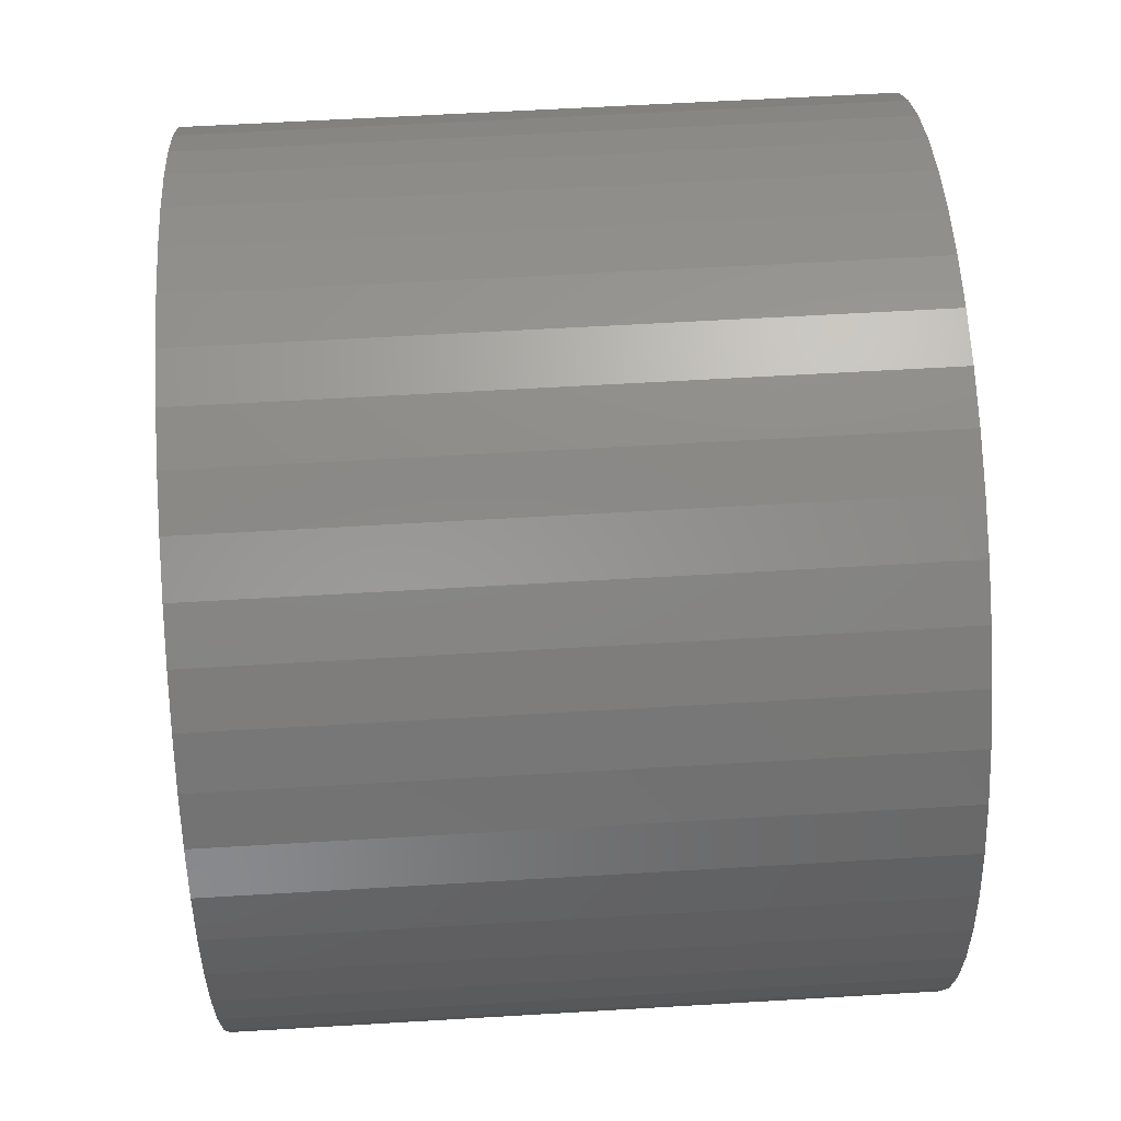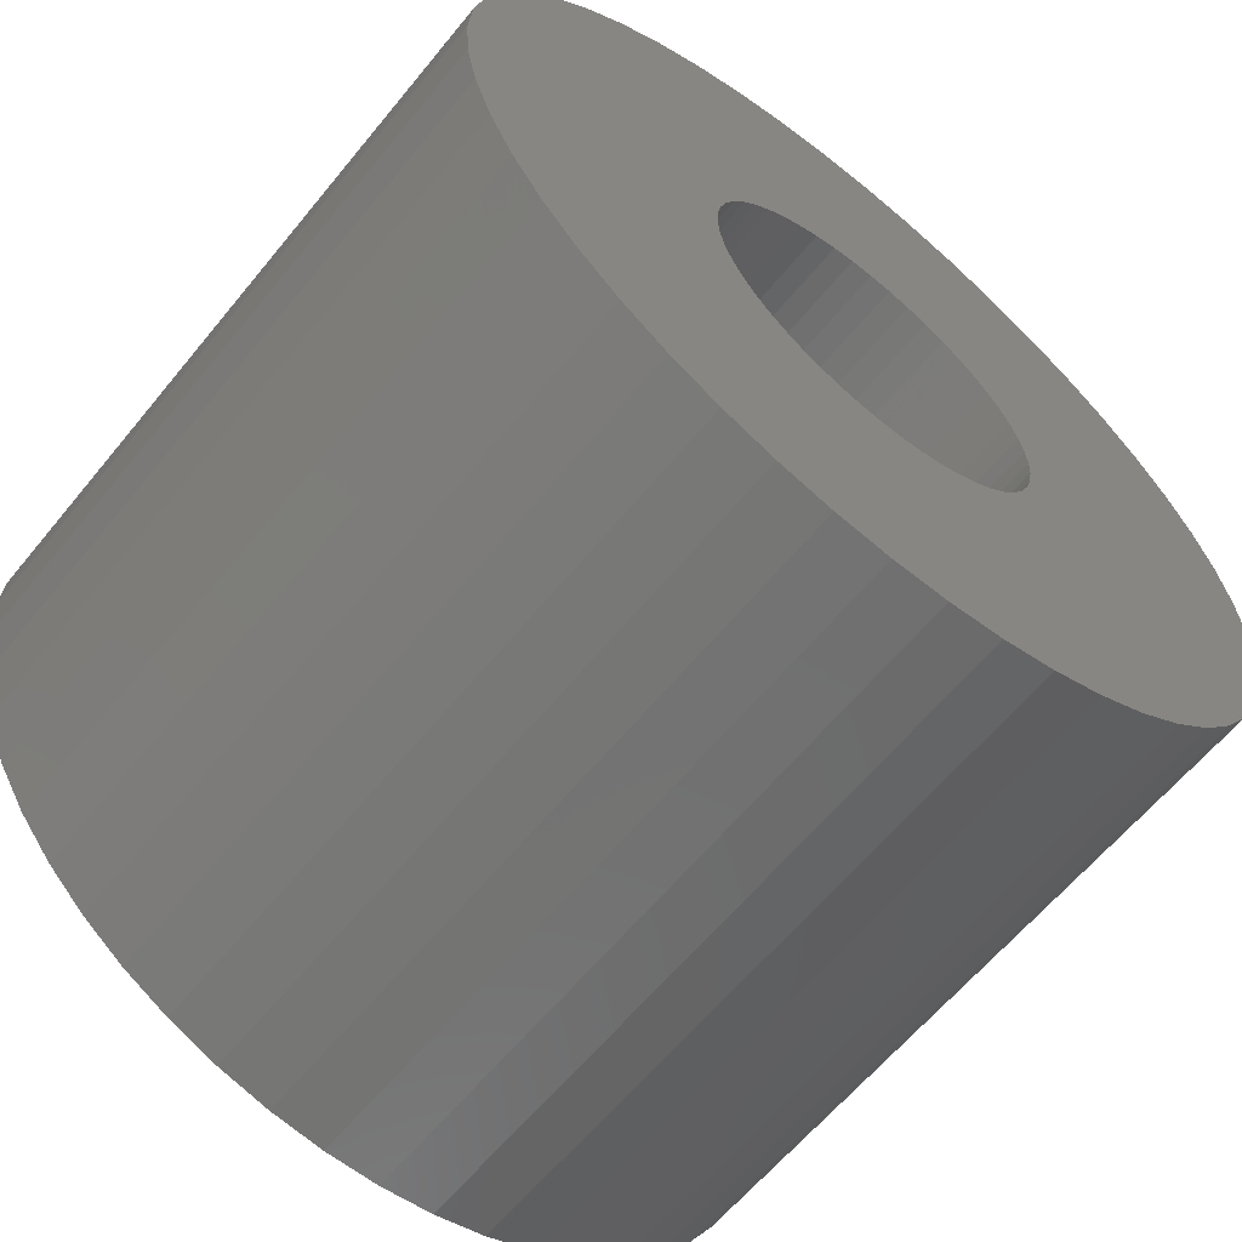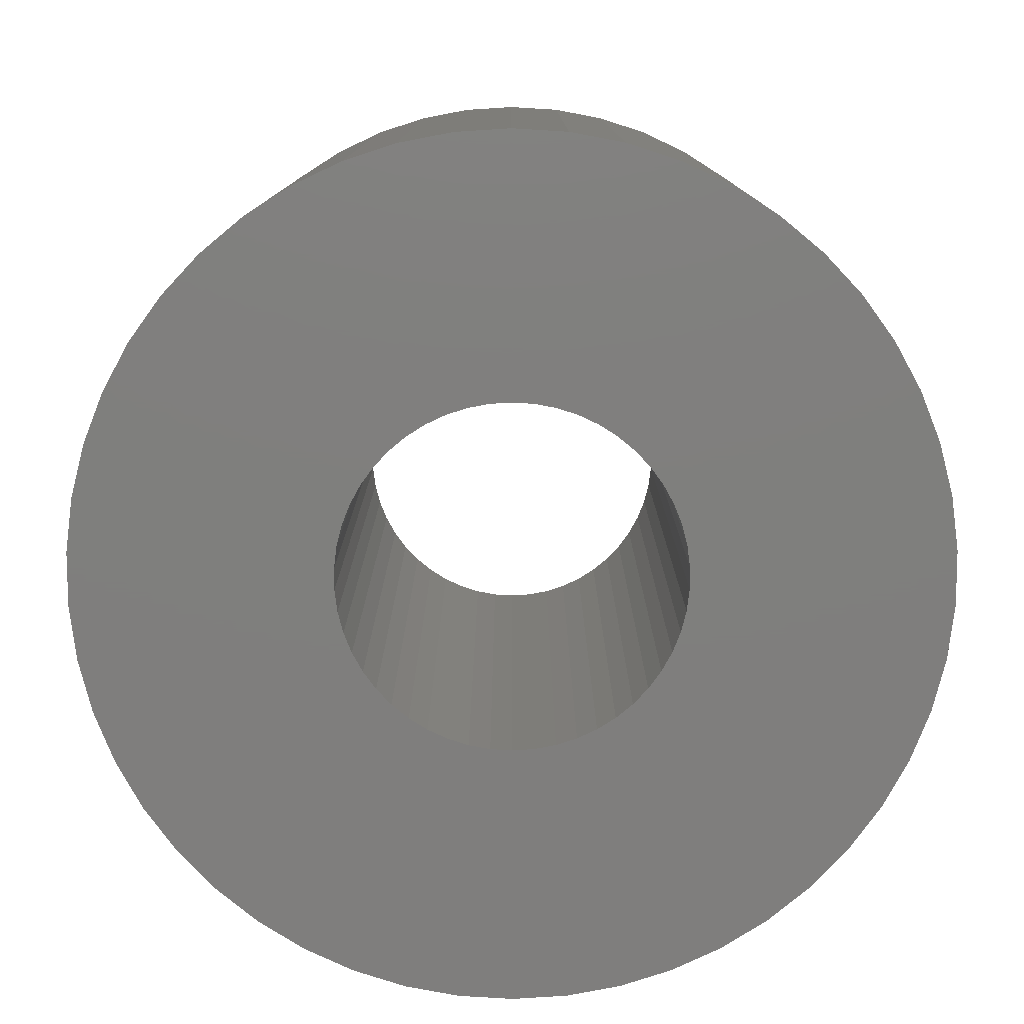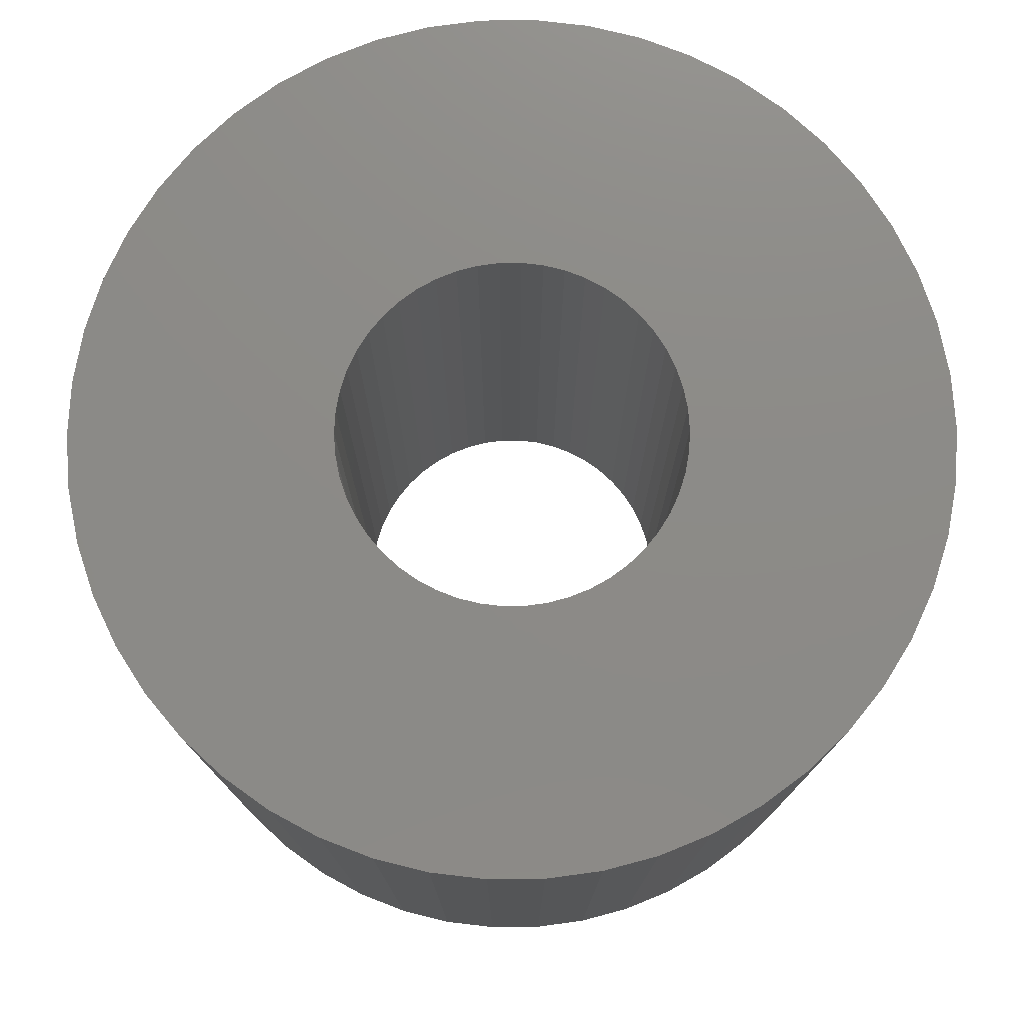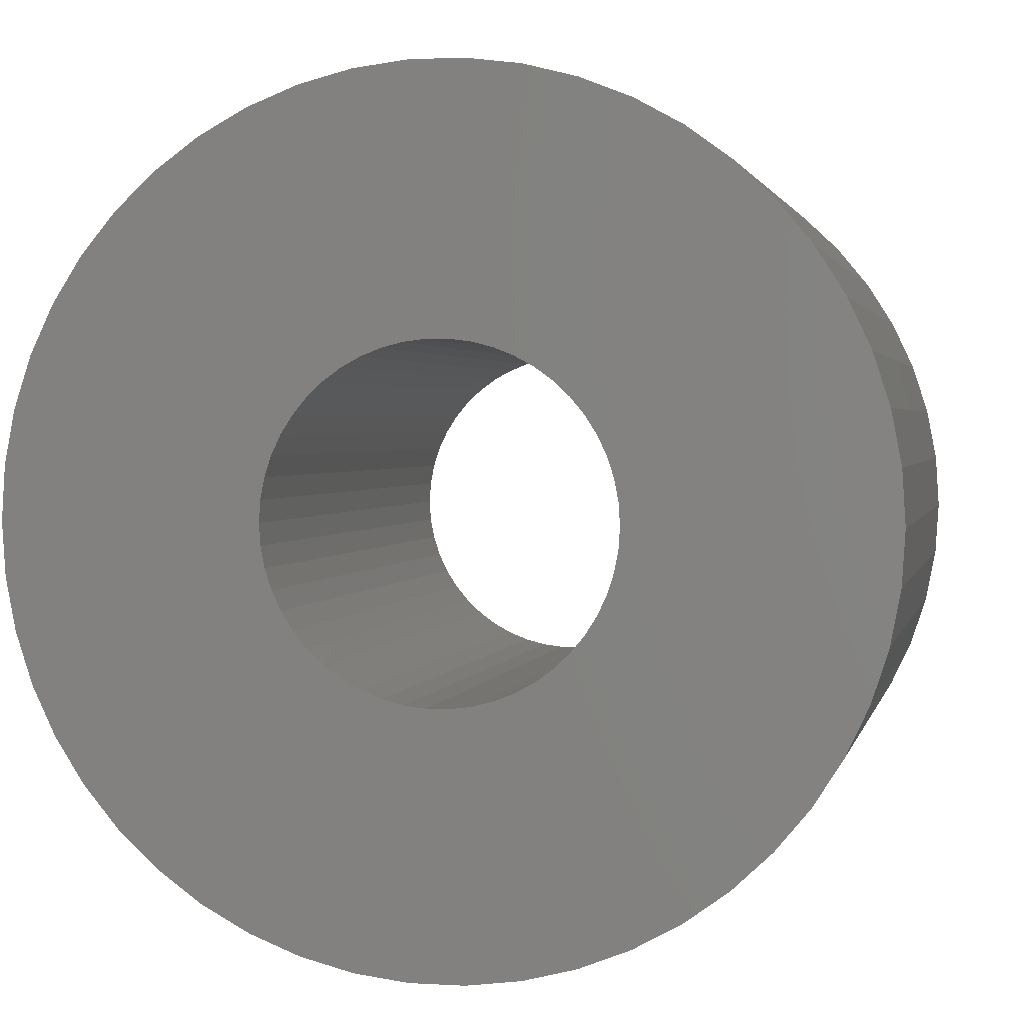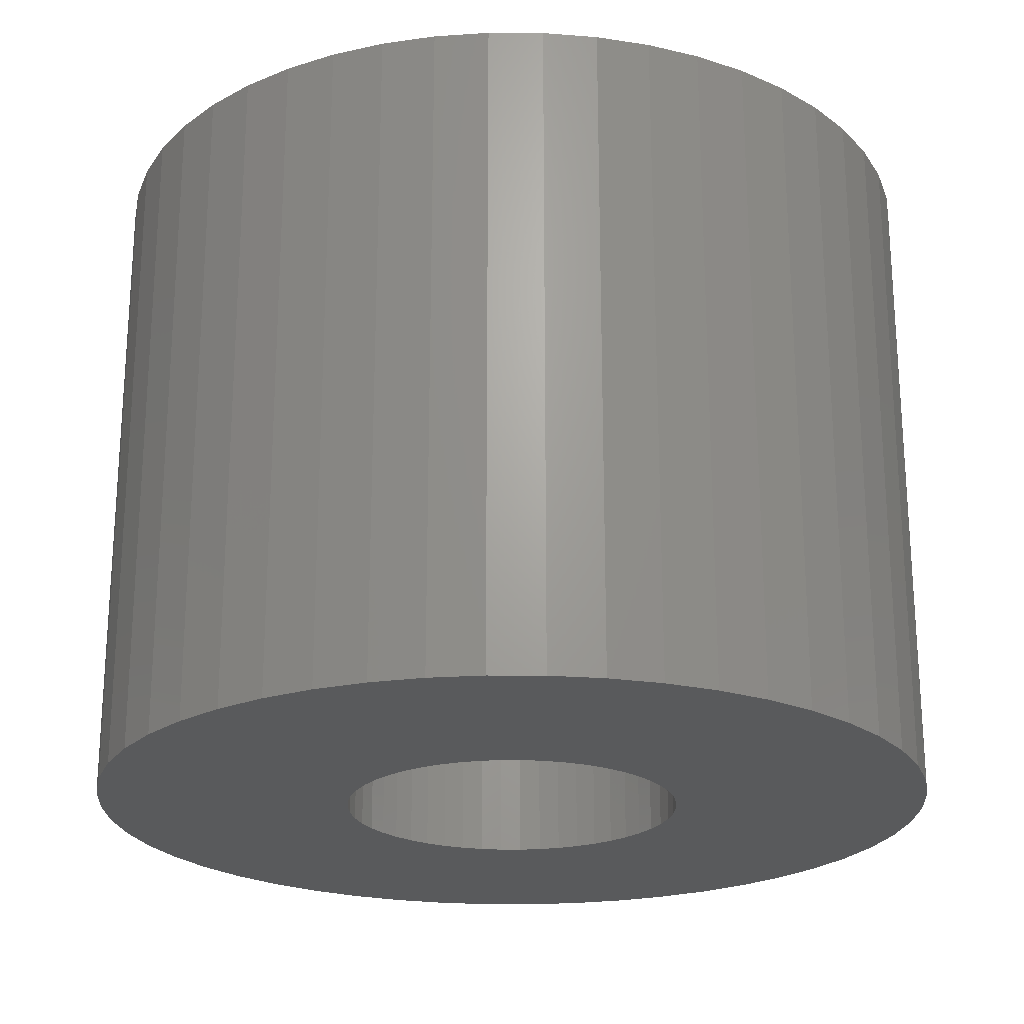
<metadata>
{"format":"stl","ext":"stl","renderer":"f3d","projection":"perspective","resolution":1024,"background":"white","views":[{"elev":59.9,"azim":-93.5,"up":"+Y"},{"elev":-62.1,"azim":140.8,"up":"+Y"},{"elev":-78.9,"azim":154.9,"up":"+Z"},{"elev":76.6,"azim":-166.1,"up":"+Z"},{"elev":2.0,"azim":12.0,"up":"+Y"},{"elev":-22.6,"azim":-14.9,"up":"+Z"}]}
</metadata>
<code>
# stl→obj: 200 verts, 400 faces
v 25 0 19.5
v 24.8 3.133 -19.5
v 24.8 3.133 19.5
v 25 0 -19.5
v -25 0 -19.5
v -24.8 3.133 19.5
v -24.8 3.133 -19.5
v -25 0 19.5
v 1.57 24.95 -19.5
v -1.57 24.95 19.5
v 1.57 24.95 19.5
v -1.57 24.95 -19.5
v -1.57 -24.95 -19.5
v 1.57 -24.95 19.5
v -1.57 -24.95 19.5
v 1.57 -24.95 -19.5
v 18.22 17.11 -19.5
v 15.94 19.26 19.5
v 18.22 17.11 19.5
v 15.94 19.26 -19.5
v -15.94 19.26 -19.5
v -18.22 17.11 19.5
v -15.94 19.26 19.5
v -18.22 17.11 -19.5
v -7.725 23.78 -19.5
v -10.64 22.62 19.5
v -7.725 23.78 19.5
v -10.64 22.62 -19.5
v 23.24 9.203 19.5
v 21.91 12.04 -19.5
v 21.91 12.04 19.5
v 23.24 9.203 -19.5
v 24.21 6.217 -19.5
v 24.21 6.217 19.5
v 20.23 14.69 -19.5
v 20.23 14.69 19.5
v 10.64 22.62 -19.5
v 7.725 23.78 19.5
v 10.64 22.62 19.5
v 7.725 23.78 -19.5
v 4.685 24.56 19.5
v 4.685 24.56 -19.5
v 13.4 21.11 -19.5
v 13.4 21.11 19.5
v -23.24 9.203 -19.5
v -21.91 12.04 19.5
v -21.91 12.04 -19.5
v -23.24 9.203 19.5
v -20.23 14.69 -19.5
v -20.23 14.69 19.5
v -24.21 6.217 -19.5
v -24.21 6.217 19.5
v -4.685 24.56 19.5
v -4.685 24.56 -19.5
v 4.685 -24.56 19.5
v 4.685 -24.56 -19.5
v 10 0 19.5
v 9.921 1.253 19.5
v 24.8 -3.133 19.5
v 9.686 2.487 19.5
v 9.921 -1.253 19.5
v 9.298 3.681 19.5
v 24.21 -6.217 19.5
v 8.763 4.818 19.5
v 9.686 -2.487 19.5
v 8.09 5.878 19.5
v 23.24 -9.203 19.5
v 7.29 6.845 19.5
v 9.298 -3.681 19.5
v 6.374 7.705 19.5
v 21.91 -12.04 19.5
v 5.358 8.443 19.5
v 8.763 -4.818 19.5
v 20.23 -14.69 19.5
v 4.258 9.048 19.5
v 3.09 9.511 19.5
v 1.874 9.823 19.5
v 0.6279 9.98 19.5
v -0.6279 9.98 19.5
v -1.874 9.823 19.5
v -3.09 9.511 19.5
v -4.258 9.048 19.5
v -5.358 8.443 19.5
v -13.4 21.11 19.5
v -6.374 7.705 19.5
v -7.29 6.845 19.5
v -8.09 5.878 19.5
v -8.763 4.818 19.5
v 8.09 -5.878 19.5
v 18.22 -17.11 19.5
v 7.29 -6.845 19.5
v 15.94 -19.26 19.5
v 6.374 -7.705 19.5
v 13.4 -21.11 19.5
v 5.358 -8.443 19.5
v 10.64 -22.62 19.5
v 4.258 -9.048 19.5
v 7.725 -23.78 19.5
v 3.09 -9.511 19.5
v 1.874 -9.823 19.5
v 0.6279 -9.98 19.5
v -0.6279 -9.98 19.5
v -1.874 -9.823 19.5
v -4.685 -24.56 19.5
v -3.09 -9.511 19.5
v -7.725 -23.78 19.5
v -4.258 -9.048 19.5
v -10.64 -22.62 19.5
v -5.358 -8.443 19.5
v -13.4 -21.11 19.5
v -6.374 -7.705 19.5
v -15.94 -19.26 19.5
v -7.29 -6.845 19.5
v -18.22 -17.11 19.5
v -8.09 -5.878 19.5
v -20.23 -14.69 19.5
v -8.763 -4.818 19.5
v -21.91 -12.04 19.5
v -9.298 -3.681 19.5
v -23.24 -9.203 19.5
v -9.686 -2.487 19.5
v -24.21 -6.217 19.5
v -9.921 -1.253 19.5
v -24.8 -3.133 19.5
v -10 0 19.5
v -9.298 3.681 19.5
v -9.686 2.487 19.5
v -9.921 1.253 19.5
v -13.4 21.11 -19.5
v 24.8 -3.133 -19.5
v 24.21 -6.217 -19.5
v -21.91 -12.04 -19.5
v -23.24 -9.203 -19.5
v 10 0 -19.5
v 9.921 -1.253 -19.5
v 9.686 -2.487 -19.5
v 23.24 -9.203 -19.5
v 9.921 1.253 -19.5
v 9.298 -3.681 -19.5
v 21.91 -12.04 -19.5
v 8.763 -4.818 -19.5
v 20.23 -14.69 -19.5
v 9.686 2.487 -19.5
v 8.09 -5.878 -19.5
v 18.22 -17.11 -19.5
v 7.29 -6.845 -19.5
v 15.94 -19.26 -19.5
v 9.298 3.681 -19.5
v 6.374 -7.705 -19.5
v 13.4 -21.11 -19.5
v 5.358 -8.443 -19.5
v 10.64 -22.62 -19.5
v 8.763 4.818 -19.5
v 4.258 -9.048 -19.5
v 7.725 -23.78 -19.5
v 3.09 -9.511 -19.5
v 1.874 -9.823 -19.5
v 0.6279 -9.98 -19.5
v -0.6279 -9.98 -19.5
v -1.874 -9.823 -19.5
v -4.685 -24.56 -19.5
v -3.09 -9.511 -19.5
v -7.725 -23.78 -19.5
v -4.258 -9.048 -19.5
v -10.64 -22.62 -19.5
v -5.358 -8.443 -19.5
v -13.4 -21.11 -19.5
v -6.374 -7.705 -19.5
v -15.94 -19.26 -19.5
v -7.29 -6.845 -19.5
v -18.22 -17.11 -19.5
v -8.09 -5.878 -19.5
v -20.23 -14.69 -19.5
v -8.763 -4.818 -19.5
v 8.09 5.878 -19.5
v 7.29 6.845 -19.5
v 6.374 7.705 -19.5
v 5.358 8.443 -19.5
v 4.258 9.048 -19.5
v 3.09 9.511 -19.5
v 1.874 9.823 -19.5
v 0.6279 9.98 -19.5
v -0.6279 9.98 -19.5
v -1.874 9.823 -19.5
v -3.09 9.511 -19.5
v -4.258 9.048 -19.5
v -5.358 8.443 -19.5
v -6.374 7.705 -19.5
v -7.29 6.845 -19.5
v -8.09 5.878 -19.5
v -8.763 4.818 -19.5
v -9.298 3.681 -19.5
v -9.686 2.487 -19.5
v -9.921 1.253 -19.5
v -10 0 -19.5
v -9.298 -3.681 -19.5
v -9.686 -2.487 -19.5
v -24.21 -6.217 -19.5
v -9.921 -1.253 -19.5
v -24.8 -3.133 -19.5
f 1 2 3
f 2 1 4
f 5 6 7
f 6 5 8
f 9 10 11
f 10 9 12
f 13 14 15
f 14 13 16
f 17 18 19
f 18 17 20
f 21 22 23
f 22 21 24
f 25 26 27
f 26 25 28
f 29 30 31
f 30 29 32
f 3 33 34
f 33 3 2
f 31 35 36
f 35 31 30
f 37 38 39
f 38 37 40
f 40 41 38
f 41 40 42
f 43 39 44
f 39 43 37
f 45 46 47
f 46 45 48
f 49 22 24
f 22 49 50
f 51 48 45
f 48 51 52
f 12 53 10
f 53 12 54
f 16 55 14
f 55 16 56
f 34 32 29
f 32 34 33
f 36 17 19
f 17 36 35
f 42 11 41
f 11 42 9
f 20 44 18
f 44 20 43
f 47 50 49
f 50 47 46
f 7 52 51
f 52 7 6
f 57 1 3
f 58 3 34
f 1 57 59
f 60 34 29
f 61 59 57
f 62 29 31
f 59 61 63
f 64 31 36
f 65 63 61
f 66 36 19
f 63 65 67
f 68 19 18
f 69 67 65
f 70 18 44
f 67 69 71
f 72 44 39
f 73 71 69
f 71 73 74
f 3 58 57
f 34 60 58
f 29 62 60
f 31 64 62
f 36 66 64
f 75 39 38
f 19 68 66
f 18 70 68
f 44 72 70
f 76 38 41
f 39 75 72
f 38 76 75
f 41 77 76
f 11 77 41
f 11 78 77
f 11 79 78
f 10 79 11
f 10 80 79
f 53 80 10
f 80 53 81
f 27 81 53
f 81 27 82
f 26 82 27
f 82 26 83
f 84 83 26
f 83 84 85
f 23 85 84
f 85 23 86
f 22 86 23
f 86 22 87
f 87 50 88
f 50 87 22
f 89 74 73
f 74 89 90
f 91 90 89
f 90 91 92
f 93 92 91
f 92 93 94
f 95 94 93
f 94 95 96
f 97 96 95
f 96 97 98
f 99 98 97
f 98 99 55
f 100 55 99
f 100 14 55
f 101 14 100
f 102 14 101
f 102 15 14
f 103 15 102
f 104 103 105
f 106 105 107
f 103 104 15
f 108 107 109
f 110 109 111
f 112 111 113
f 105 106 104
f 114 113 115
f 116 115 117
f 118 117 119
f 120 119 121
f 122 121 123
f 107 108 106
f 124 123 125
f 46 88 50
f 88 46 126
f 109 110 108
f 48 126 46
f 111 112 110
f 126 48 127
f 113 114 112
f 52 127 48
f 115 116 114
f 127 52 128
f 117 118 116
f 6 128 52
f 119 120 118
f 128 6 125
f 121 122 120
f 8 125 6
f 123 124 122
f 125 8 124
f 28 84 26
f 84 28 129
f 129 23 84
f 23 129 21
f 54 27 53
f 27 54 25
f 59 4 1
f 4 59 130
f 63 130 59
f 130 63 131
f 132 120 133
f 120 132 118
f 134 4 130
f 135 130 131
f 4 134 2
f 136 131 137
f 138 2 134
f 139 137 140
f 2 138 33
f 141 140 142
f 143 33 138
f 144 142 145
f 33 143 32
f 146 145 147
f 148 32 143
f 149 147 150
f 32 148 30
f 151 150 152
f 153 30 148
f 30 153 35
f 130 135 134
f 131 136 135
f 137 139 136
f 140 141 139
f 142 144 141
f 154 152 155
f 145 146 144
f 147 149 146
f 150 151 149
f 156 155 56
f 152 154 151
f 155 156 154
f 56 157 156
f 16 157 56
f 16 158 157
f 16 159 158
f 13 159 16
f 13 160 159
f 161 160 13
f 160 161 162
f 163 162 161
f 162 163 164
f 165 164 163
f 164 165 166
f 167 166 165
f 166 167 168
f 169 168 167
f 168 169 170
f 171 170 169
f 170 171 172
f 172 173 174
f 173 172 171
f 175 35 153
f 35 175 17
f 176 17 175
f 17 176 20
f 177 20 176
f 20 177 43
f 178 43 177
f 43 178 37
f 179 37 178
f 37 179 40
f 180 40 179
f 40 180 42
f 181 42 180
f 181 9 42
f 182 9 181
f 183 9 182
f 183 12 9
f 184 12 183
f 54 184 185
f 25 185 186
f 184 54 12
f 28 186 187
f 129 187 188
f 21 188 189
f 185 25 54
f 24 189 190
f 49 190 191
f 47 191 192
f 45 192 193
f 51 193 194
f 186 28 25
f 7 194 195
f 132 174 173
f 174 132 196
f 187 129 28
f 133 196 132
f 188 21 129
f 196 133 197
f 189 24 21
f 198 197 133
f 190 49 24
f 197 198 199
f 191 47 49
f 200 199 198
f 192 45 47
f 199 200 195
f 193 51 45
f 5 195 200
f 194 7 51
f 195 5 7
f 152 94 96
f 94 152 150
f 71 137 67
f 137 71 140
f 133 122 198
f 122 133 120
f 147 90 92
f 90 147 145
f 155 96 98
f 96 155 152
f 56 98 55
f 98 56 155
f 74 140 71
f 140 74 142
f 90 142 74
f 142 90 145
f 67 131 63
f 131 67 137
f 165 106 108
f 106 165 163
f 163 104 106
f 104 163 161
f 171 116 173
f 116 171 114
f 171 112 114
f 112 171 169
f 198 124 200
f 124 198 122
f 200 8 5
f 8 200 124
f 150 92 94
f 92 150 147
f 161 15 104
f 15 161 13
f 173 118 132
f 118 173 116
f 167 108 110
f 108 167 165
f 169 110 112
f 110 169 167
f 134 58 138
f 58 134 57
f 125 194 128
f 194 125 195
f 183 78 79
f 78 183 182
f 177 68 70
f 68 177 176
f 189 85 86
f 85 189 188
f 186 81 82
f 81 186 185
f 148 64 153
f 64 148 62
f 153 66 175
f 66 153 64
f 180 75 76
f 75 180 179
f 181 76 77
f 76 181 180
f 178 70 72
f 70 178 177
f 88 190 87
f 190 88 191
f 87 189 86
f 189 87 190
f 127 192 126
f 192 127 193
f 187 82 83
f 82 187 186
f 184 79 80
f 79 184 183
f 135 57 134
f 57 135 61
f 160 105 103
f 105 160 162
f 157 101 100
f 101 157 158
f 143 62 148
f 62 143 60
f 138 60 143
f 60 138 58
f 175 68 176
f 68 175 66
f 182 77 78
f 77 182 181
f 179 72 75
f 72 179 178
f 126 191 88
f 191 126 192
f 128 193 127
f 193 128 194
f 188 83 85
f 83 188 187
f 185 80 81
f 80 185 184
f 139 65 136
f 65 139 69
f 136 61 135
f 61 136 65
f 159 103 102
f 103 159 160
f 119 197 121
f 197 119 196
f 154 99 97
f 99 154 156
f 156 100 99
f 100 156 157
f 151 97 95
f 97 151 154
f 146 89 144
f 89 146 91
f 144 73 141
f 73 144 89
f 162 107 105
f 107 162 164
f 113 172 115
f 172 113 170
f 123 195 125
f 195 123 199
f 146 93 91
f 93 146 149
f 149 95 93
f 95 149 151
f 141 69 139
f 69 141 73
f 158 102 101
f 102 158 159
f 168 113 111
f 113 168 170
f 164 109 107
f 109 164 166
f 115 174 117
f 174 115 172
f 117 196 119
f 196 117 174
f 121 199 123
f 199 121 197
f 166 111 109
f 111 166 168

</code>
